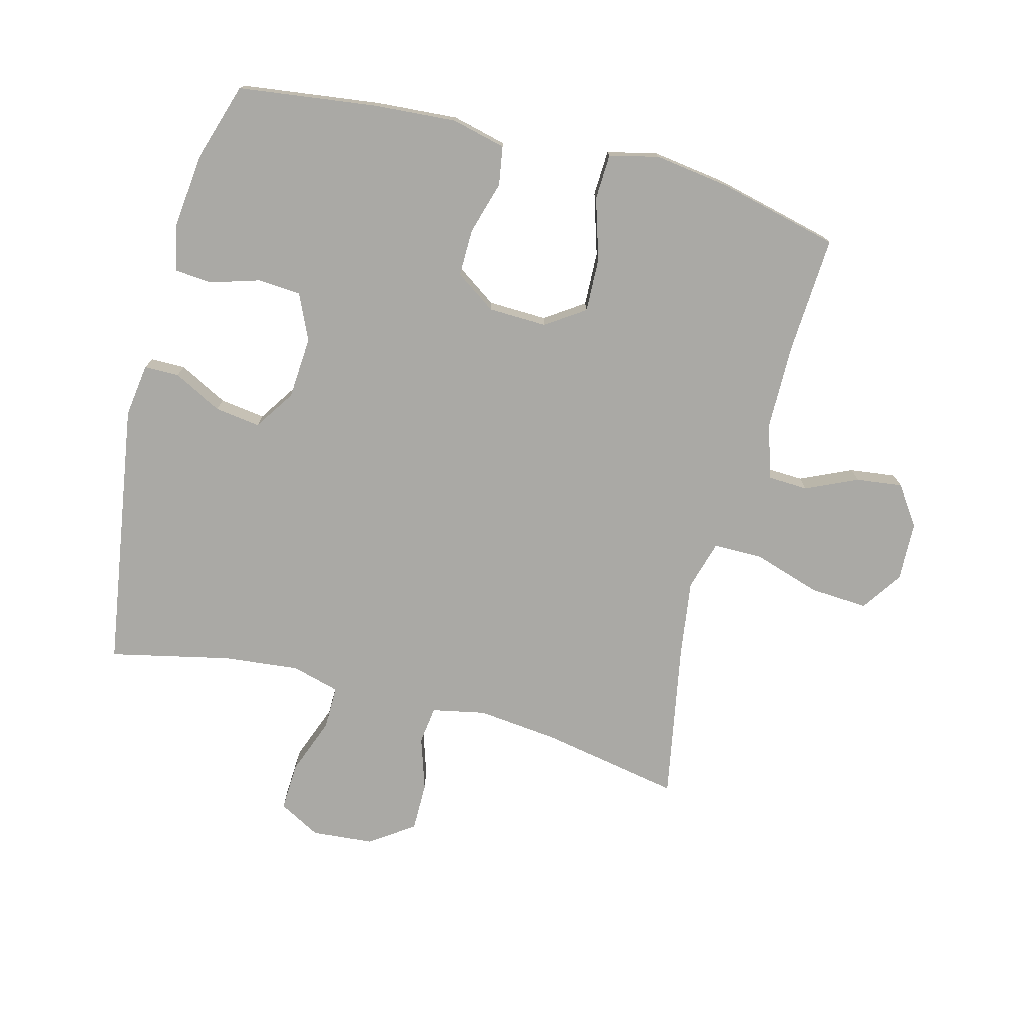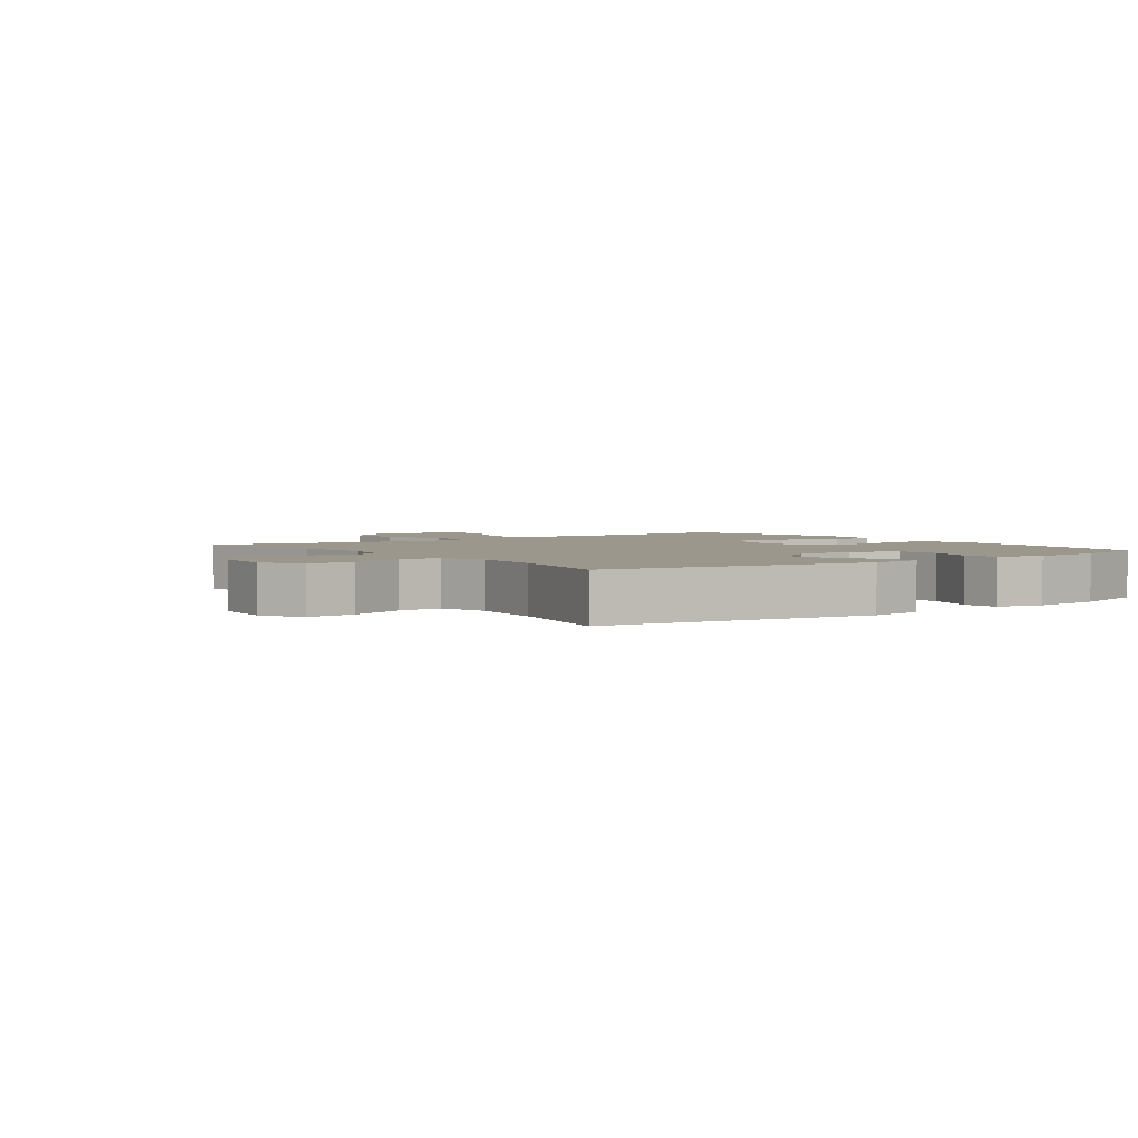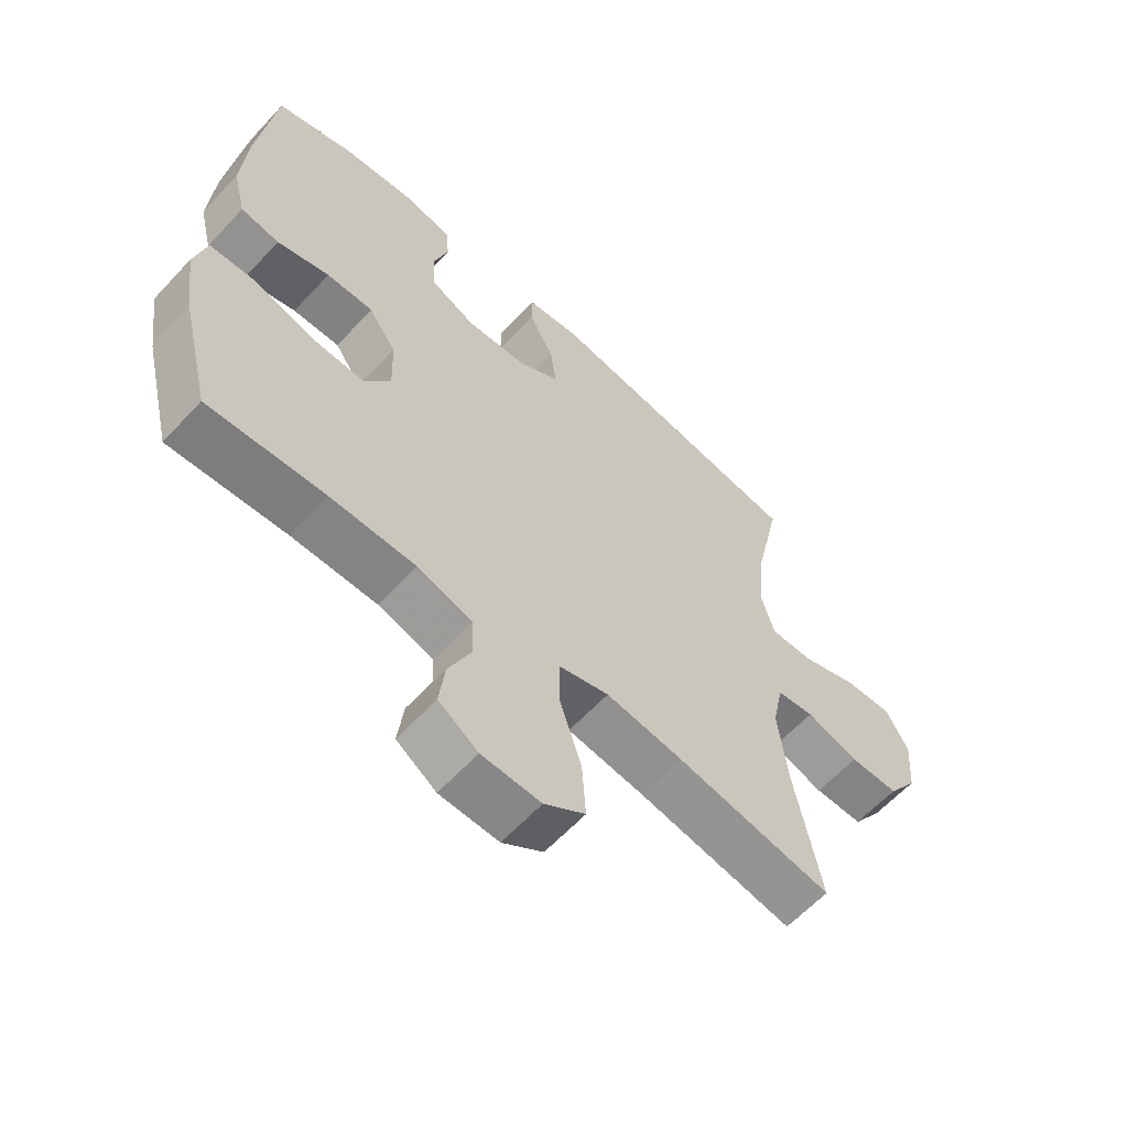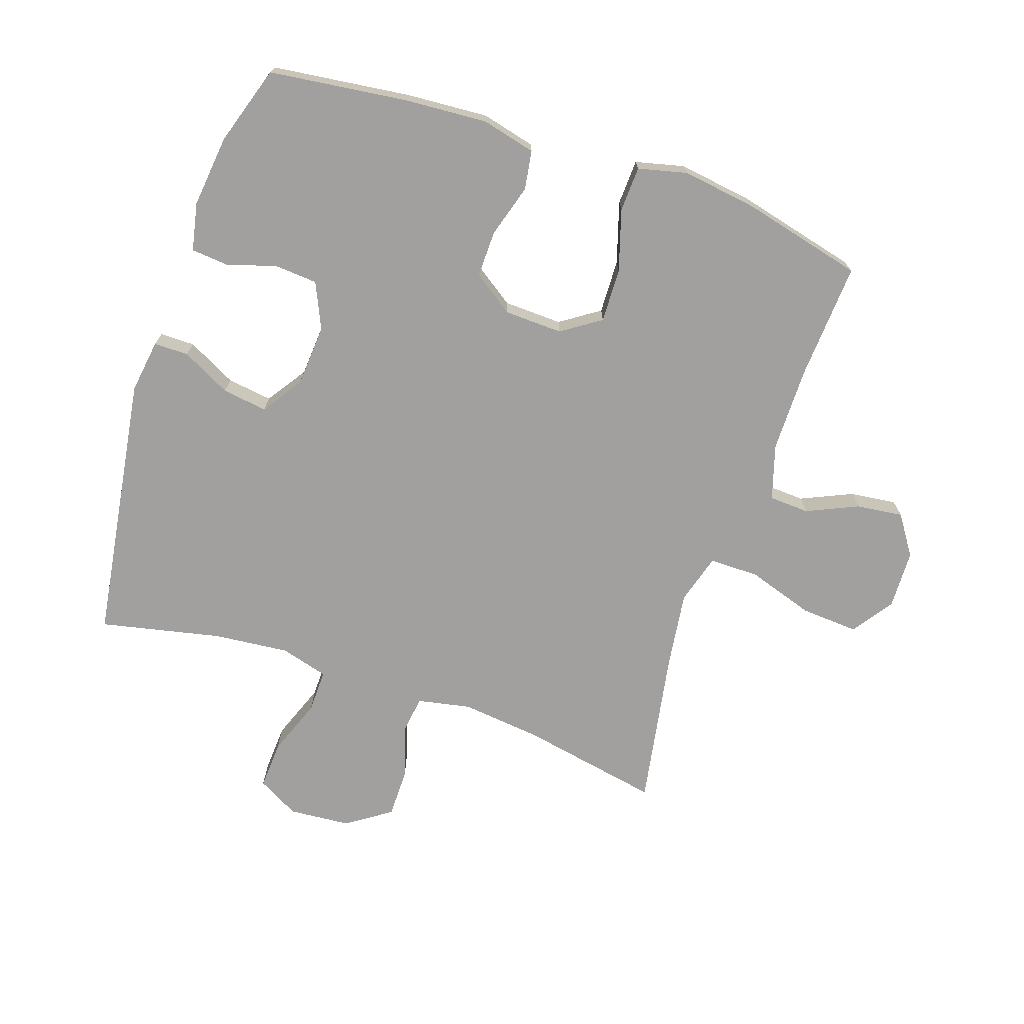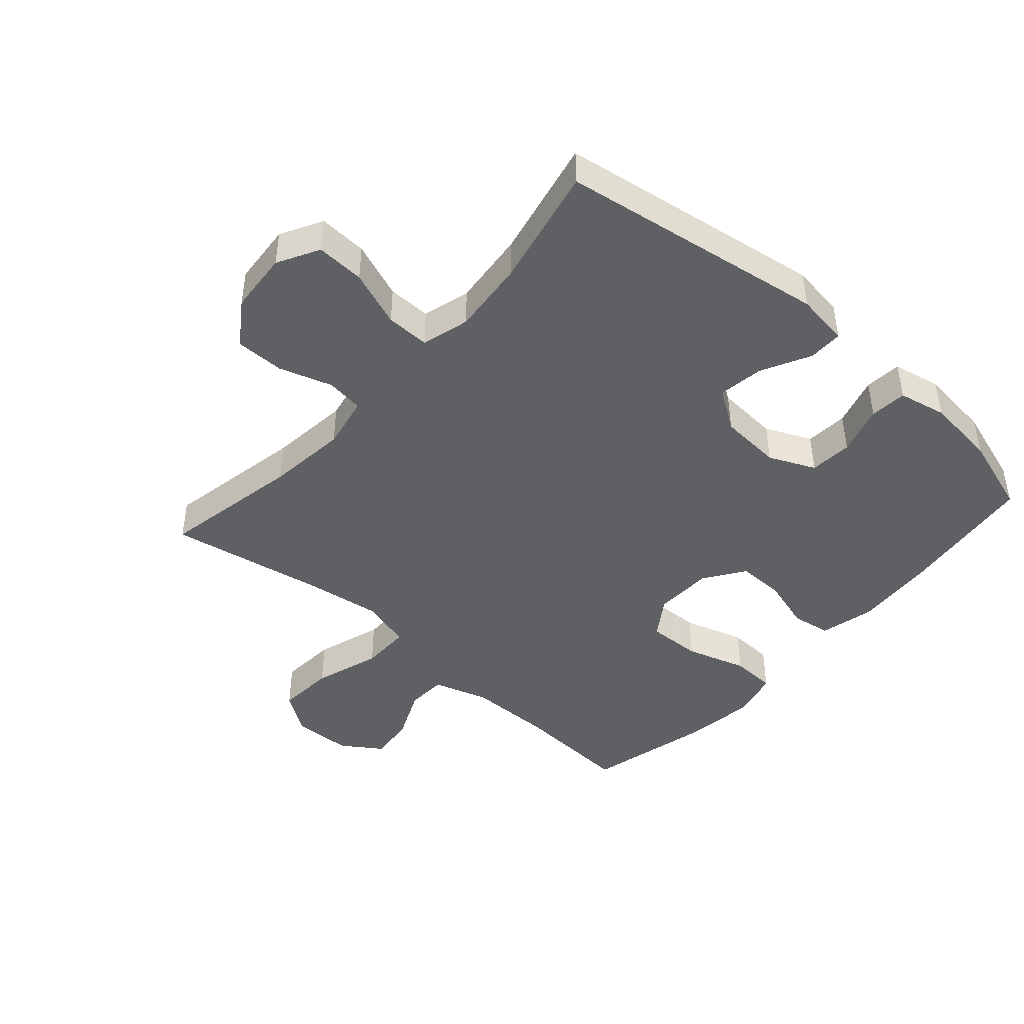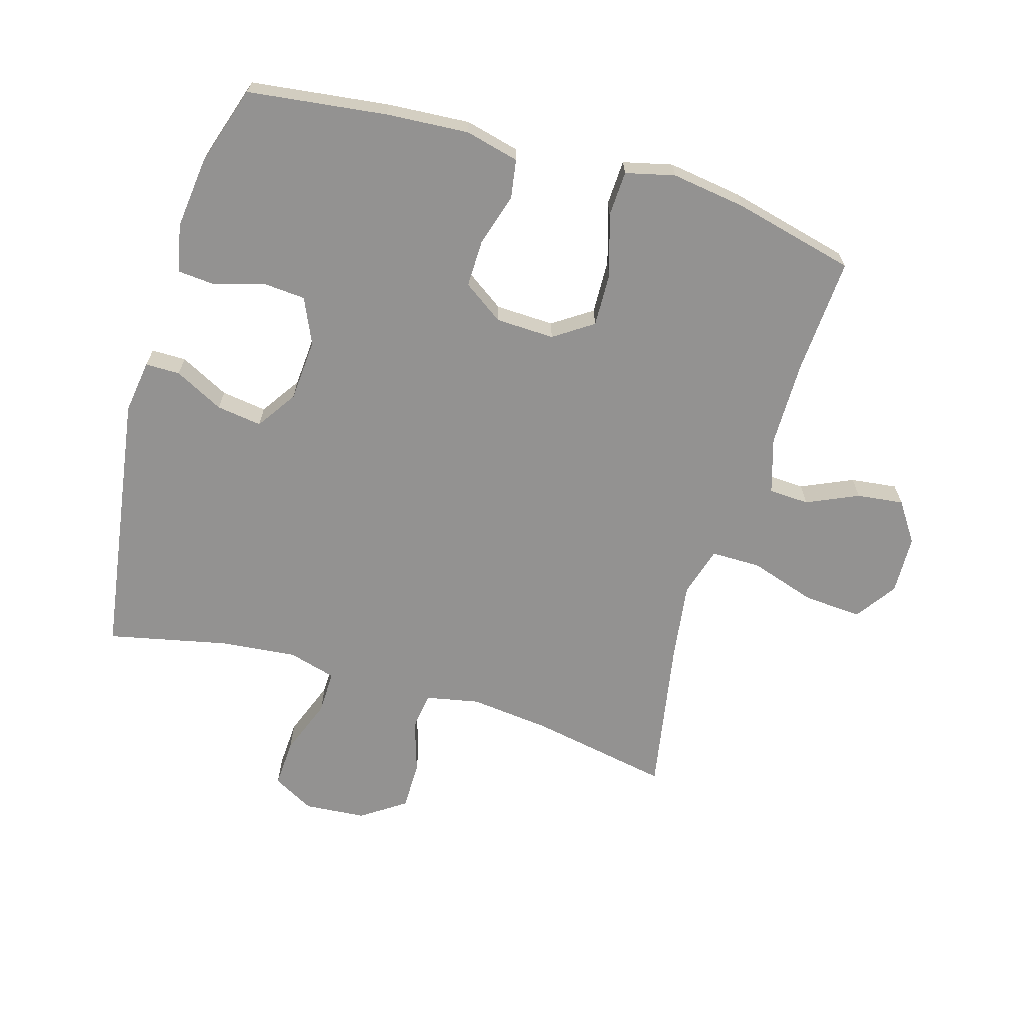
<metadata>
{"format":"obj","ext":"obj","renderer":"f3d","projection":"perspective","resolution":1024,"background":"white","views":[{"elev":-75.3,"azim":75.5,"up":"+Y"},{"elev":2.8,"azim":-36.0,"up":"+Y"},{"elev":-61.3,"azim":137.4,"up":"+Z"},{"elev":-71.8,"azim":71.2,"up":"+Y"},{"elev":-44.4,"azim":-41.5,"up":"+Y"},{"elev":-66.4,"azim":73.5,"up":"+Y"}]}
</metadata>
<code>
v 0.5 0.07 -0.5
v 0.314 0.07 -0.489
v 0.178 0.07 -0.49
v 0.09 0.07 -0.517
v 0.087 0.07 -0.581
v 0.124 0.07 -0.663
v 0.133 0.07 -0.737
v 0.07 0.07 -0.78
v -0.024 0.07 -0.783
v -0.089 0.07 -0.738
v -0.083 0.07 -0.646
v -0.049 0.07 -0.54
v -0.049 0.07 -0.461
v -0.128 0.07 -0.438
v -0.251 0.07 -0.455
v -0.5 0.07 -0.5
v -0.458 0.07 -0.277
v -0.444 0.07 -0.149
v -0.461 0.07 -0.064
v -0.521 0.07 -0.056
v -0.605 0.07 -0.083
v -0.683 0.07 -0.083
v -0.731 0.07 -0.013
v -0.739 0.07 0.085
v -0.703 0.07 0.151
v -0.626 0.07 0.147
v -0.536 0.07 0.113
v -0.467 0.07 0.112
v -0.446 0.07 0.188
v -0.458 0.07 0.308
v -0.5 0.07 0.5
v -0.074 0.07 0.565
v 0.011 0.07 0.553
v 0.011 0.07 0.498
v -0.029 0.07 0.42
v -0.039 0.07 0.348
v 0.025 0.07 0.305
v 0.124 0.07 0.298
v 0.197 0.07 0.331
v 0.202 0.07 0.399
v 0.178 0.07 0.478
v 0.183 0.07 0.537
v 0.259 0.07 0.553
v 0.374 0.07 0.54
v 0.5 0.07 0.5
v 0.528 0.07 0.279
v 0.537 0.07 0.149
v 0.516 0.07 0.063
v 0.454 0.07 0.053
v 0.37 0.07 0.078
v 0.295 0.07 0.079
v 0.251 0.07 0.015
v 0.248 0.07 -0.078
v 0.29 0.07 -0.14
v 0.376 0.07 -0.137
v 0.473 0.07 -0.107
v 0.545 0.07 -0.11
v 0.564 0.07 -0.188
v 0.547 0.07 -0.307
v 0.5 0 -0.5
v 0.314 0 -0.489
v 0.178 0 -0.49
v 0.09 0 -0.517
v 0.087 0 -0.581
v 0.124 0 -0.663
v 0.133 0 -0.737
v 0.07 0 -0.78
v -0.024 0 -0.783
v -0.089 0 -0.738
v -0.083 0 -0.646
v -0.049 0 -0.54
v -0.049 0 -0.461
v -0.128 0 -0.438
v -0.251 0 -0.455
v -0.5 0 -0.5
v -0.458 0 -0.277
v -0.444 0 -0.149
v -0.461 0 -0.064
v -0.521 0 -0.056
v -0.605 0 -0.083
v -0.683 0 -0.083
v -0.731 0 -0.013
v -0.739 0 0.085
v -0.703 0 0.151
v -0.626 0 0.147
v -0.536 0 0.113
v -0.467 0 0.112
v -0.446 0 0.188
v -0.458 0 0.308
v -0.5 0 0.5
v -0.074 0 0.565
v 0.011 0 0.553
v 0.011 0 0.498
v -0.029 0 0.42
v -0.039 0 0.348
v 0.025 0 0.305
v 0.124 0 0.298
v 0.197 0 0.331
v 0.202 0 0.399
v 0.178 0 0.478
v 0.183 0 0.537
v 0.259 0 0.553
v 0.374 0 0.54
v 0.5 0 0.5
v 0.528 0 0.279
v 0.537 0 0.149
v 0.516 0 0.063
v 0.454 0 0.053
v 0.37 0 0.078
v 0.295 0 0.079
v 0.251 0 0.015
v 0.248 0 -0.078
v 0.29 0 -0.14
v 0.376 0 -0.137
v 0.473 0 -0.107
v 0.545 0 -0.11
v 0.564 0 -0.188
v 0.547 0 -0.307
f 59 1 2
f 58 59 2
f 57 58 2
f 56 57 2
f 55 56 2
f 54 55 2 3
f 53 54 3 4
f 52 53 4
f 48 49 50
f 47 48 50
f 46 47 50
f 45 46 50
f 44 45 50
f 43 44 50
f 42 43 50
f 41 42 50
f 40 41 50
f 39 40 50 51
f 38 39 51 52
f 33 34 35
f 32 33 35
f 31 32 35
f 30 31 35
f 29 30 35 36
f 28 29 36 37
f 25 26 27
f 24 25 27
f 23 24 27
f 22 23 27
f 21 22 27
f 20 21 27
f 19 20 27 28
f 38 52 4
f 37 38 4
f 28 37 4
f 19 28 4
f 18 19 4
f 10 11 12
f 9 10 12
f 8 9 12
f 7 8 12
f 6 7 12
f 5 6 12
f 5 12 13
f 4 5 13
f 17 18 4 13
f 15 16 17
f 14 15 17
f 13 14 17
f 61 60 118
f 61 118 117
f 61 117 116
f 61 116 115
f 61 115 114
f 62 61 114 113
f 63 62 113 112
f 63 112 111
f 109 108 107
f 109 107 106
f 109 106 105
f 109 105 104
f 109 104 103
f 109 103 102
f 109 102 101
f 109 101 100
f 109 100 99
f 110 109 99 98
f 111 110 98 97
f 94 93 92
f 94 92 91
f 94 91 90
f 94 90 89
f 95 94 89 88
f 96 95 88 87
f 86 85 84
f 86 84 83
f 86 83 82
f 86 82 81
f 86 81 80
f 86 80 79
f 87 86 79 78
f 63 111 97
f 63 97 96
f 63 96 87
f 63 87 78
f 63 78 77
f 71 70 69
f 71 69 68
f 71 68 67
f 71 67 66
f 71 66 65
f 71 65 64
f 72 71 64
f 72 64 63
f 72 63 77 76
f 76 75 74
f 76 74 73
f 76 73 72
f 1 60 61 2
f 2 61 62 3
f 3 62 63 4
f 4 63 64 5
f 5 64 65 6
f 6 65 66 7
f 7 66 67 8
f 8 67 68 9
f 9 68 69 10
f 10 69 70 11
f 11 70 71 12
f 12 71 72 13
f 13 72 73 14
f 14 73 74 15
f 15 74 75 16
f 16 75 76 17
f 17 76 77 18
f 18 77 78 19
f 19 78 79 20
f 20 79 80 21
f 21 80 81 22
f 22 81 82 23
f 23 82 83 24
f 24 83 84 25
f 25 84 85 26
f 26 85 86 27
f 27 86 87 28
f 28 87 88 29
f 29 88 89 30
f 30 89 90 31
f 31 90 91 32
f 32 91 92 33
f 33 92 93 34
f 34 93 94 35
f 35 94 95 36
f 36 95 96 37
f 37 96 97 38
f 38 97 98 39
f 39 98 99 40
f 40 99 100 41
f 41 100 101 42
f 42 101 102 43
f 43 102 103 44
f 44 103 104 45
f 45 104 105 46
f 46 105 106 47
f 47 106 107 48
f 48 107 108 49
f 49 108 109 50
f 50 109 110 51
f 51 110 111 52
f 52 111 112 53
f 53 112 113 54
f 54 113 114 55
f 55 114 115 56
f 56 115 116 57
f 57 116 117 58
f 58 117 118 59
f 59 118 60 1

</code>
